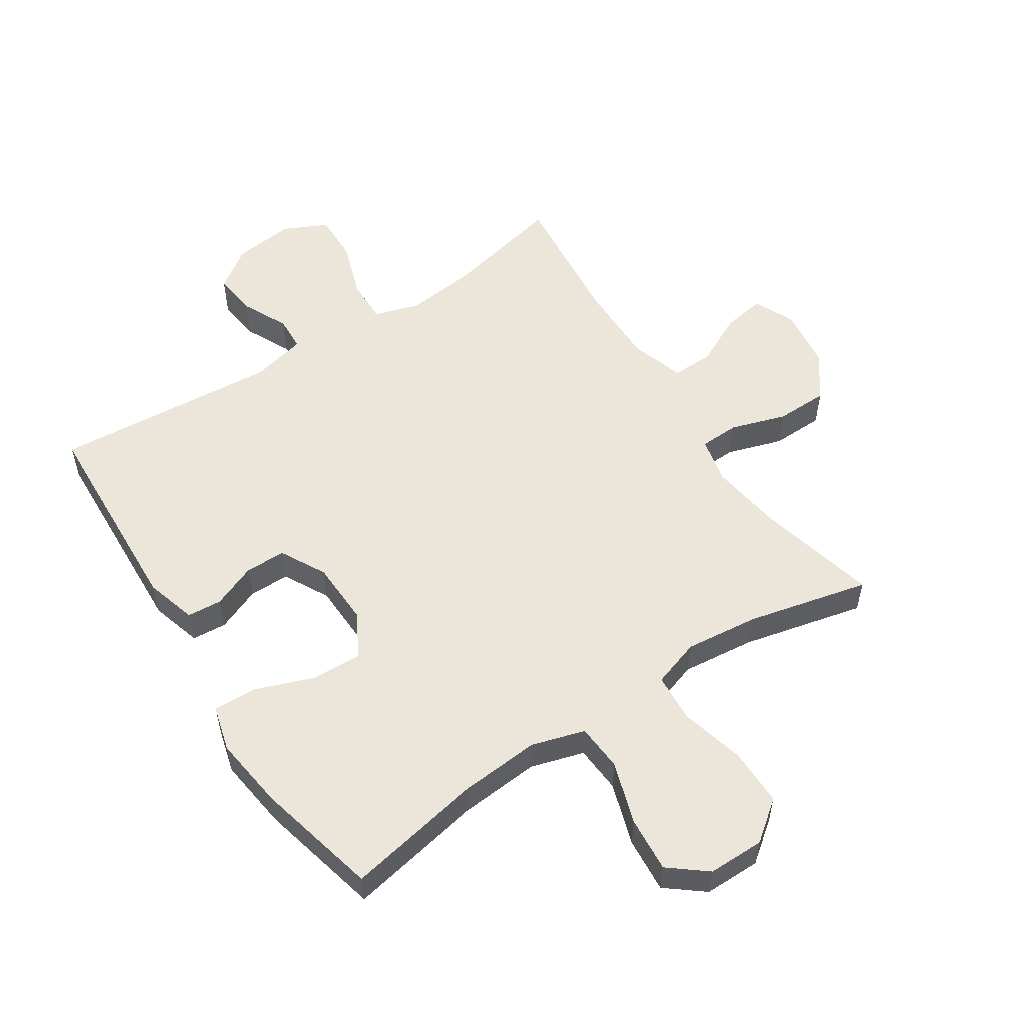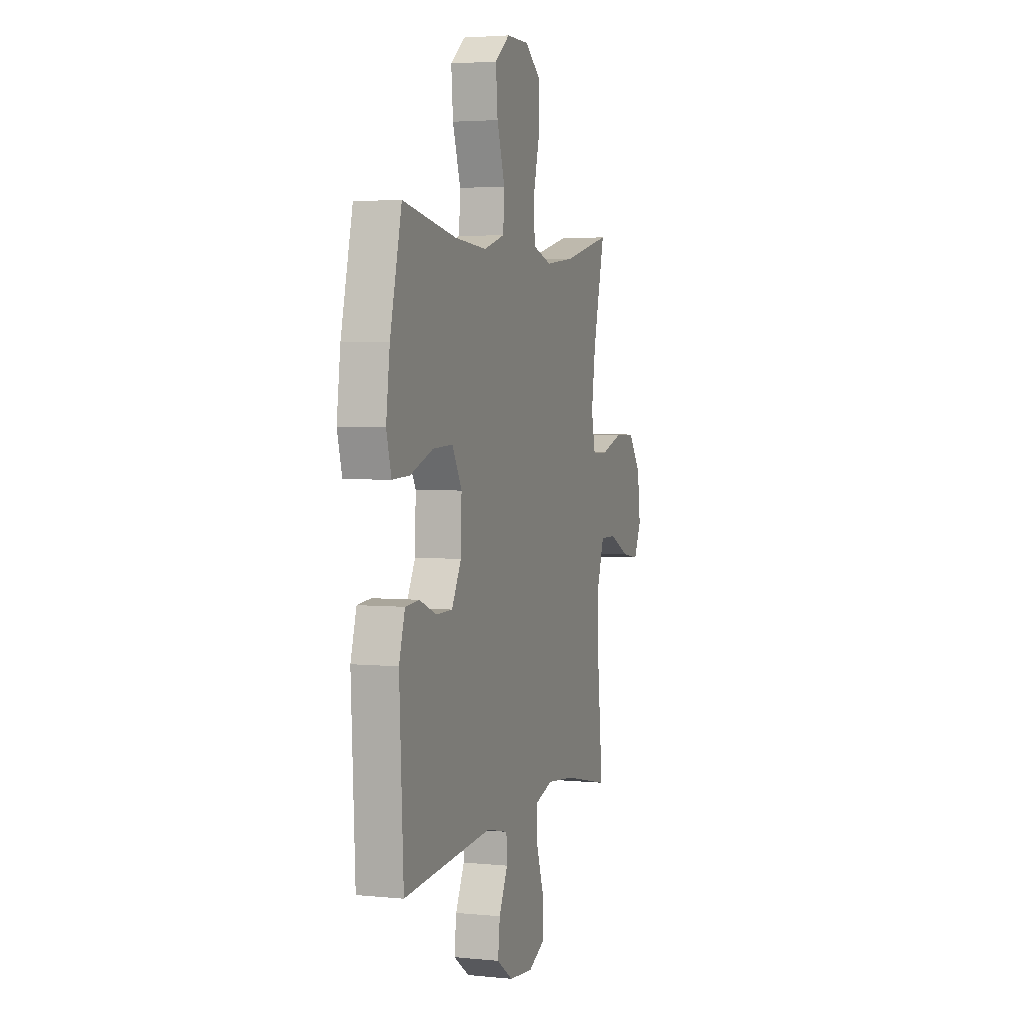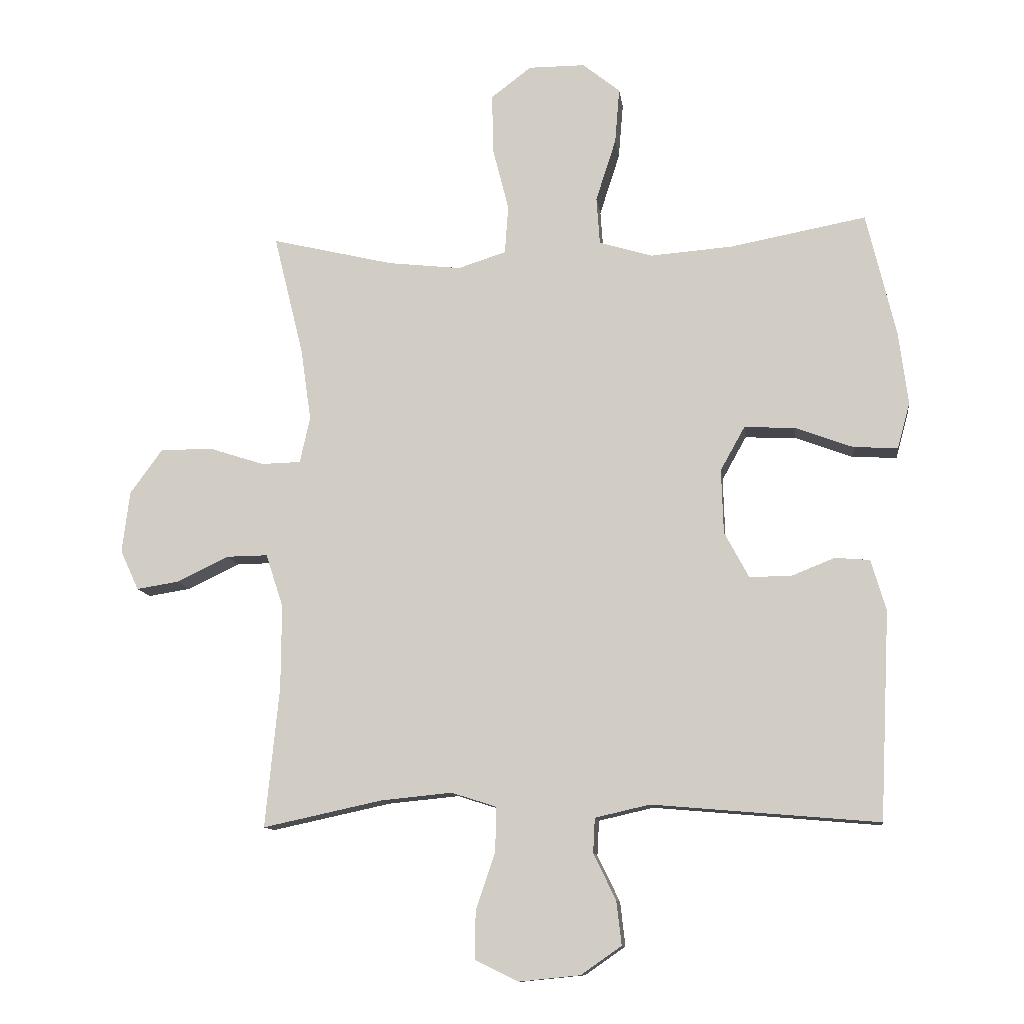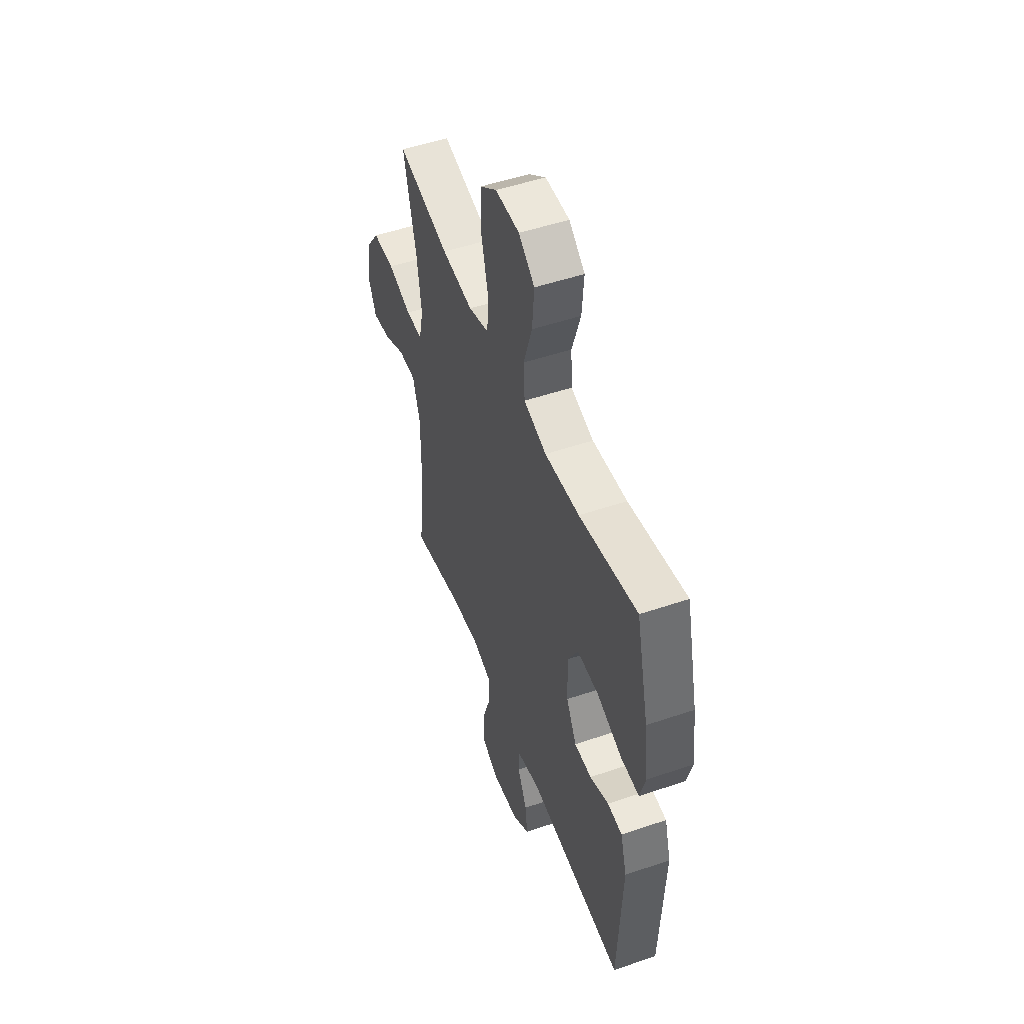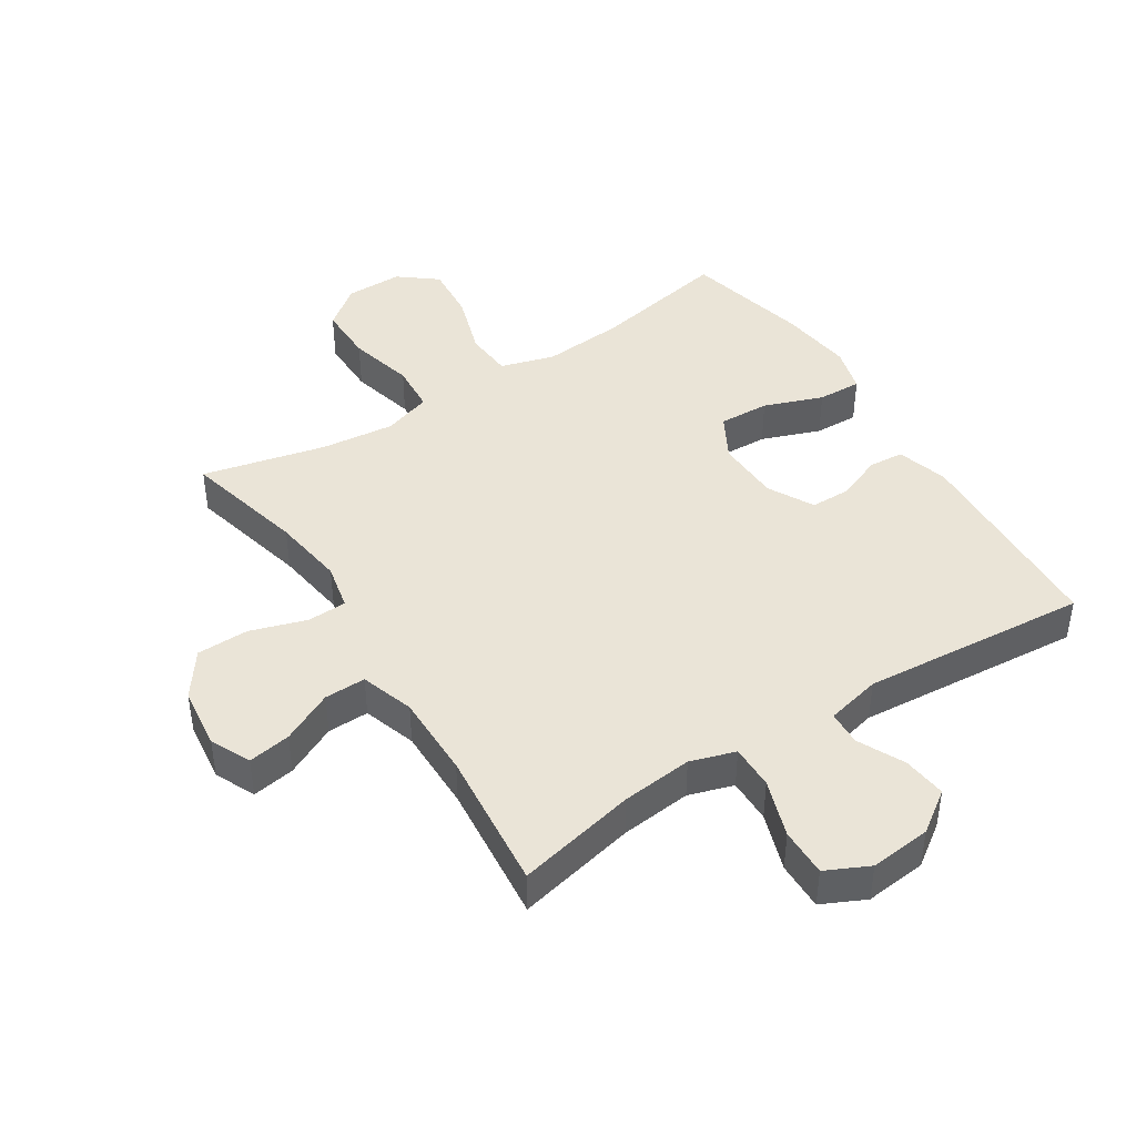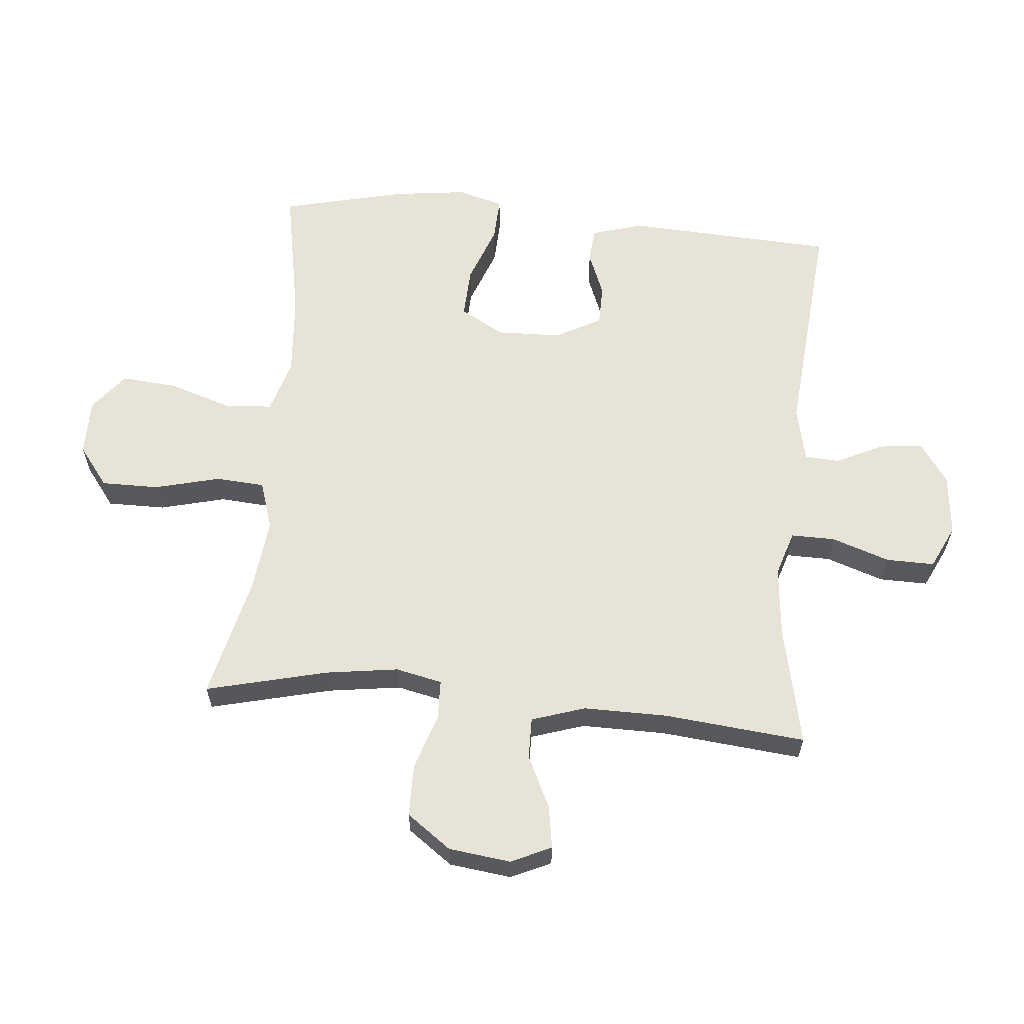
<metadata>
{"format":"obj","ext":"obj","renderer":"f3d","projection":"perspective","resolution":1024,"background":"white","views":[{"elev":55.3,"azim":-33.3,"up":"+Y"},{"elev":3.5,"azim":-71.3,"up":"+Z"},{"elev":-11.2,"azim":-172.7,"up":"+Z"},{"elev":50.6,"azim":-110.4,"up":"+Z"},{"elev":43.8,"azim":147.3,"up":"+Y"},{"elev":61.5,"azim":95.3,"up":"+Y"}]}
</metadata>
<code>
o path3544
v 0.2716 0.0375 0.4489
v 0.1521 0.0375 0.4355
v 0.07355 0.0375 0.4606
v 0.06804 0.0375 0.54
v 0.09492 0.0375 0.646
v 0.09542 0.0375 0.7398
v 0.03027 0.0375 0.7895
v -0.06196 0.0375 0.7894
v -0.1232 0.0375 0.7406
v -0.1157 0.0375 0.6499
v -0.08277 0.0375 0.5478
v -0.08811 0.0375 0.4706
v -0.1754 0.0375 0.4444
v -0.3086 0.0375 0.4548
v -0.531 0.0375 0.4965
v -0.579 0.0375 0.2951
v -0.5942 0.0375 0.176
v -0.5737 0.0375 0.1016
v -0.5024 0.0375 0.1046
v -0.4071 0.0375 0.1401
v -0.3246 0.0375 0.1437
v -0.2848 0.0375 0.07218
v -0.2881 0.0375 -0.03225
v -0.3275 0.0375 -0.1061
v -0.3937 0.0375 -0.1072
v -0.4665 0.0375 -0.07823
v -0.5232 0.0375 -0.08304
v -0.5476 0.0375 -0.166
v -0.531 0.0375 -0.5052
v -0.1621 0.0375 -0.4737
v -0.07282 0.0375 -0.4941
v -0.06983 0.0375 -0.5504
v -0.1063 0.0375 -0.6258
v -0.1145 0.0375 -0.6969
v -0.04827 0.0375 -0.7428
v 0.05137 0.0375 -0.7528
v 0.1216 0.0375 -0.7189
v 0.1204 0.0375 -0.6404
v 0.08857 0.0375 -0.5468
v 0.08773 0.0375 -0.4749
v 0.1608 0.0375 -0.4516
v 0.2763 0.0375 -0.4631
v 0.4709 0.0375 -0.5052
v 0.4483 0.0375 -0.2756
v 0.4475 0.0375 -0.1393
v 0.4758 0.0375 -0.05268
v 0.5432 0.0375 -0.05358
v 0.6271 0.0375 -0.09417
v 0.6967 0.0375 -0.1053
v 0.7268 0.0375 -0.03997
v 0.7143 0.0375 0.06048
v 0.662 0.0375 0.1326
v 0.5772 0.0375 0.1336
v 0.4867 0.0375 0.1042
v 0.4221 0.0375 0.1059
v 0.4056 0.0375 0.1814
v 0.4224 0.0375 0.299
v 0.4709 0.0375 0.4965
v 0.2716 -0.0375 0.4489
v 0.1521 -0.0375 0.4355
v 0.07355 -0.0375 0.4606
v 0.06804 -0.0375 0.54
v 0.09492 -0.0375 0.646
v 0.09542 -0.0375 0.7398
v 0.03027 -0.0375 0.7895
v -0.06196 -0.0375 0.7894
v -0.1232 -0.0375 0.7406
v -0.1157 -0.0375 0.6499
v -0.08277 -0.0375 0.5478
v -0.08811 -0.0375 0.4706
v -0.1754 -0.0375 0.4444
v -0.3086 -0.0375 0.4548
v -0.531 -0.0375 0.4965
v -0.579 -0.0375 0.2951
v -0.5942 -0.0375 0.176
v -0.5737 -0.0375 0.1016
v -0.5024 -0.0375 0.1046
v -0.4071 -0.0375 0.1401
v -0.3246 -0.0375 0.1437
v -0.2848 -0.0375 0.07218
v -0.2881 -0.0375 -0.03225
v -0.3275 -0.0375 -0.1061
v -0.3937 -0.0375 -0.1072
v -0.4665 -0.0375 -0.07823
v -0.5232 -0.0375 -0.08304
v -0.5476 -0.0375 -0.166
v -0.531 -0.0375 -0.5052
v -0.1621 -0.0375 -0.4737
v -0.07282 -0.0375 -0.4941
v -0.06983 -0.0375 -0.5504
v -0.1063 -0.0375 -0.6258
v -0.1145 -0.0375 -0.6969
v -0.04827 -0.0375 -0.7428
v 0.05137 -0.0375 -0.7528
v 0.1216 -0.0375 -0.7189
v 0.1204 -0.0375 -0.6404
v 0.08857 -0.0375 -0.5468
v 0.08773 -0.0375 -0.4749
v 0.1608 -0.0375 -0.4516
v 0.2763 -0.0375 -0.4631
v 0.4709 -0.0375 -0.5052
v 0.4483 -0.0375 -0.2756
v 0.4475 -0.0375 -0.1393
v 0.4758 -0.0375 -0.05268
v 0.5432 -0.0375 -0.05358
v 0.6271 -0.0375 -0.09417
v 0.6967 -0.0375 -0.1053
v 0.7268 -0.0375 -0.03997
v 0.7143 -0.0375 0.06048
v 0.662 -0.0375 0.1326
v 0.5772 -0.0375 0.1336
v 0.4867 -0.0375 0.1042
v 0.4221 -0.0375 0.1059
v 0.4056 -0.0375 0.1814
v 0.4224 -0.0375 0.299
v 0.4709 -0.0375 0.4965
v 0.09542 0.0375 0.7398
v 0.03027 0.0375 0.7895
v -0.06196 0.0375 0.7894
v -0.1232 0.0375 0.7406
v -0.1157 0.0375 0.6499
v 0.09492 0.0375 0.646
v -0.08277 0.0375 0.5478
v 0.06804 0.0375 0.54
v -0.08811 0.0375 0.4706
v -0.08811 0.0375 0.4706
v 0.07355 0.0375 0.4606
v 0.07355 0.0375 0.4606
v -0.3086 0.0375 0.4548
v -0.531 0.0375 0.4965
v -0.531 0.0375 0.4965
v 0.4709 0.0375 0.4965
v 0.4709 0.0375 0.4965
v 0.2716 0.0375 0.4489
v -0.1754 0.0375 0.4444
v 0.1521 0.0375 0.4355
v 0.4224 0.0375 0.299
v -0.579 0.0375 0.2951
v 0.4056 0.0375 0.1814
v -0.5942 0.0375 0.176
v 0.4221 0.0375 0.1059
v 0.4221 0.0375 0.1059
v -0.4071 0.0375 0.1401
v -0.3246 0.0375 0.1437
v -0.3246 0.0375 0.1437
v -0.5737 0.0375 0.1016
v -0.5737 0.0375 0.1016
v -0.2848 0.0375 0.07218
v -0.5024 0.0375 0.1046
v 0.662 0.0375 0.1326
v 0.5772 0.0375 0.1336
v 0.4867 0.0375 0.1042
v 0.7143 0.0375 0.06048
v -0.2881 0.0375 -0.03225
v 0.7268 0.0375 -0.03997
v -0.3275 0.0375 -0.1061
v -0.3275 0.0375 -0.1061
v 0.6967 0.0375 -0.1053
v 0.6967 0.0375 -0.1053
v 0.4758 0.0375 -0.05268
v 0.4758 0.0375 -0.05268
v 0.5432 0.0375 -0.05358
v 0.4475 0.0375 -0.1393
v 0.6271 0.0375 -0.09417
v -0.3937 0.0375 -0.1072
v -0.4665 0.0375 -0.07823
v -0.5232 0.0375 -0.08304
v -0.5232 0.0375 -0.08304
v -0.5476 0.0375 -0.166
v 0.4483 0.0375 -0.2756
v 0.4709 0.0375 -0.5052
v 0.4709 0.0375 -0.5052
v 0.1608 0.0375 -0.4516
v 0.2763 0.0375 -0.4631
v 0.08773 0.0375 -0.4749
v 0.08773 0.0375 -0.4749
v -0.1621 0.0375 -0.4737
v -0.07282 0.0375 -0.4941
v -0.07282 0.0375 -0.4941
v 0.08857 0.0375 -0.5468
v -0.531 0.0375 -0.5052
v -0.531 0.0375 -0.5052
v -0.06983 0.0375 -0.5504
v 0.1204 0.0375 -0.6404
v -0.1063 0.0375 -0.6258
v -0.1145 0.0375 -0.6969
v -0.1145 0.0375 -0.6969
v 0.1216 0.0375 -0.7189
v 0.1216 0.0375 -0.7189
v -0.04827 0.0375 -0.7428
v 0.05137 0.0375 -0.7528
v 0.09542 -0.0375 0.7398
v 0.03027 -0.0375 0.7895
v -0.06196 -0.0375 0.7894
v -0.1232 -0.0375 0.7406
v -0.1157 -0.0375 0.6499
v 0.09492 -0.0375 0.646
v -0.08277 -0.0375 0.5478
v 0.06804 -0.0375 0.54
v -0.08811 -0.0375 0.4706
v -0.08811 -0.0375 0.4706
v 0.07355 -0.0375 0.4606
v 0.07355 -0.0375 0.4606
v -0.3086 -0.0375 0.4548
v -0.531 -0.0375 0.4965
v -0.531 -0.0375 0.4965
v 0.4709 -0.0375 0.4965
v 0.4709 -0.0375 0.4965
v 0.2716 -0.0375 0.4489
v -0.1754 -0.0375 0.4444
v 0.1521 -0.0375 0.4355
v 0.4224 -0.0375 0.299
v -0.579 -0.0375 0.2951
v 0.4056 -0.0375 0.1814
v -0.5942 -0.0375 0.176
v 0.4221 -0.0375 0.1059
v 0.4221 -0.0375 0.1059
v -0.4071 -0.0375 0.1401
v -0.3246 -0.0375 0.1437
v -0.3246 -0.0375 0.1437
v -0.5737 -0.0375 0.1016
v -0.5737 -0.0375 0.1016
v -0.2848 -0.0375 0.07218
v -0.5024 -0.0375 0.1046
v 0.662 -0.0375 0.1326
v 0.5772 -0.0375 0.1336
v 0.4867 -0.0375 0.1042
v 0.7143 -0.0375 0.06048
v -0.2881 -0.0375 -0.03225
v 0.7268 -0.0375 -0.03997
v -0.3275 -0.0375 -0.1061
v -0.3275 -0.0375 -0.1061
v 0.6967 -0.0375 -0.1053
v 0.6967 -0.0375 -0.1053
v 0.4758 -0.0375 -0.05268
v 0.4758 -0.0375 -0.05268
v 0.5432 -0.0375 -0.05358
v 0.4475 -0.0375 -0.1393
v 0.6271 -0.0375 -0.09417
v -0.3937 -0.0375 -0.1072
v -0.4665 -0.0375 -0.07823
v -0.5232 -0.0375 -0.08304
v -0.5232 -0.0375 -0.08304
v -0.5476 -0.0375 -0.166
v 0.4483 -0.0375 -0.2756
v 0.4709 -0.0375 -0.5052
v 0.4709 -0.0375 -0.5052
v 0.1608 -0.0375 -0.4516
v 0.2763 -0.0375 -0.4631
v 0.08773 -0.0375 -0.4749
v 0.08773 -0.0375 -0.4749
v -0.1621 -0.0375 -0.4737
v -0.07282 -0.0375 -0.4941
v -0.07282 -0.0375 -0.4941
v 0.08857 -0.0375 -0.5468
v -0.531 -0.0375 -0.5052
v -0.531 -0.0375 -0.5052
v -0.06983 -0.0375 -0.5504
v 0.1204 -0.0375 -0.6404
v -0.1063 -0.0375 -0.6258
v -0.1145 -0.0375 -0.6969
v -0.1145 -0.0375 -0.6969
v 0.1216 -0.0375 -0.7189
v 0.1216 -0.0375 -0.7189
v -0.04827 -0.0375 -0.7428
v 0.05137 -0.0375 -0.7528
f 261 265 260
f 200 210 223
f 249 245 248
f 219 204 218
f 219 210 204
f 235 216 238
f 252 231 240
f 223 210 219
f 224 215 221
f 225 226 228
f 256 240 244
f 266 259 265
f 200 199 198
f 218 215 224
f 248 245 238
f 223 211 202
f 218 213 215
f 213 218 204
f 255 258 259
f 250 229 253
f 248 229 250
f 233 230 239
f 237 228 226
f 244 240 241
f 199 200 202
f 244 241 242
f 227 237 226
f 223 202 200
f 193 196 197
f 193 194 196
f 258 255 253
f 255 250 253
f 197 198 199
f 209 212 207
f 198 197 196
f 213 204 205
f 230 228 239
f 253 229 252
f 245 249 246
f 235 227 216
f 211 214 209
f 252 240 256
f 263 259 266
f 252 229 231
f 239 228 237
f 196 194 195
f 193 197 192
f 237 227 235
f 216 214 223
f 248 238 229
f 214 211 223
f 260 259 258
f 229 216 223
f 212 209 214
f 238 216 229
f 265 259 260
f 6 7 65 64
f 7 8 66 65
f 8 9 67 66
f 9 10 68 67
f 5 6 64 63
f 10 11 69 68
f 4 5 63 62
f 11 126 201 69
f 128 4 62 203
f 14 131 206 72
f 133 1 59 208
f 12 13 71 70
f 2 3 61 60
f 13 14 72 71
f 1 2 60 59
f 57 58 116 115
f 15 16 74 73
f 56 57 115 114
f 16 17 75 74
f 142 56 114 217
f 20 145 220 78
f 17 147 222 75
f 21 22 80 79
f 19 20 78 77
f 18 19 77 76
f 52 53 111 110
f 53 54 112 111
f 51 52 110 109
f 54 55 113 112
f 22 23 81 80
f 50 51 109 108
f 23 157 232 81
f 159 50 108 234
f 161 47 105 236
f 45 46 104 103
f 48 49 107 106
f 47 48 106 105
f 25 26 84 83
f 26 168 243 84
f 27 28 86 85
f 24 25 83 82
f 44 45 103 102
f 172 44 102 247
f 41 42 100 99
f 176 41 99 251
f 30 179 254 88
f 39 40 98 97
f 182 30 88 257
f 28 29 87 86
f 42 43 101 100
f 31 32 90 89
f 38 39 97 96
f 32 33 91 90
f 33 187 262 91
f 189 38 96 264
f 34 35 93 92
f 36 37 95 94
f 35 36 94 93
f 186 185 190
f 125 148 135
f 174 173 170
f 144 143 129
f 144 129 135
f 160 163 141
f 177 165 156
f 148 144 135
f 149 146 140
f 150 153 151
f 181 169 165
f 191 190 184
f 125 123 124
f 143 149 140
f 173 163 170
f 148 127 136
f 143 140 138
f 138 129 143
f 180 184 183
f 175 178 154
f 173 175 154
f 158 164 155
f 162 151 153
f 169 166 165
f 124 127 125
f 169 167 166
f 152 151 162
f 148 125 127
f 118 122 121
f 118 121 119
f 183 178 180
f 180 178 175
f 122 124 123
f 134 132 137
f 123 121 122
f 138 130 129
f 155 164 153
f 178 177 154
f 170 171 174
f 160 141 152
f 136 134 139
f 177 181 165
f 188 191 184
f 177 156 154
f 164 162 153
f 121 120 119
f 118 117 122
f 162 160 152
f 141 148 139
f 173 154 163
f 139 148 136
f 185 183 184
f 154 148 141
f 137 139 134
f 163 154 141
f 190 185 184

</code>
